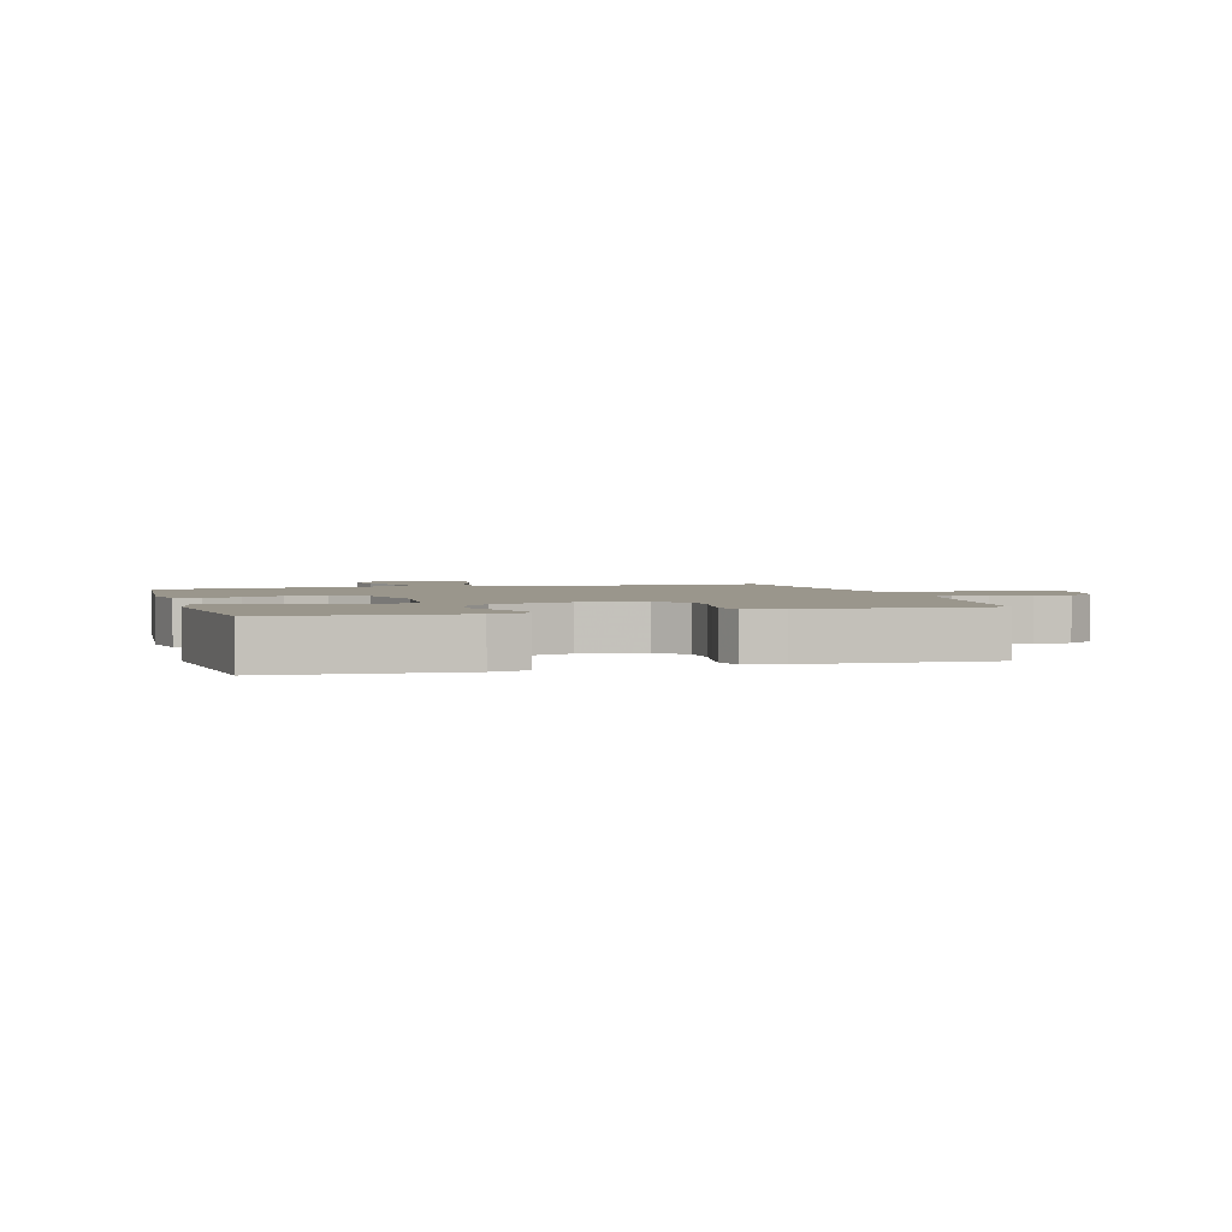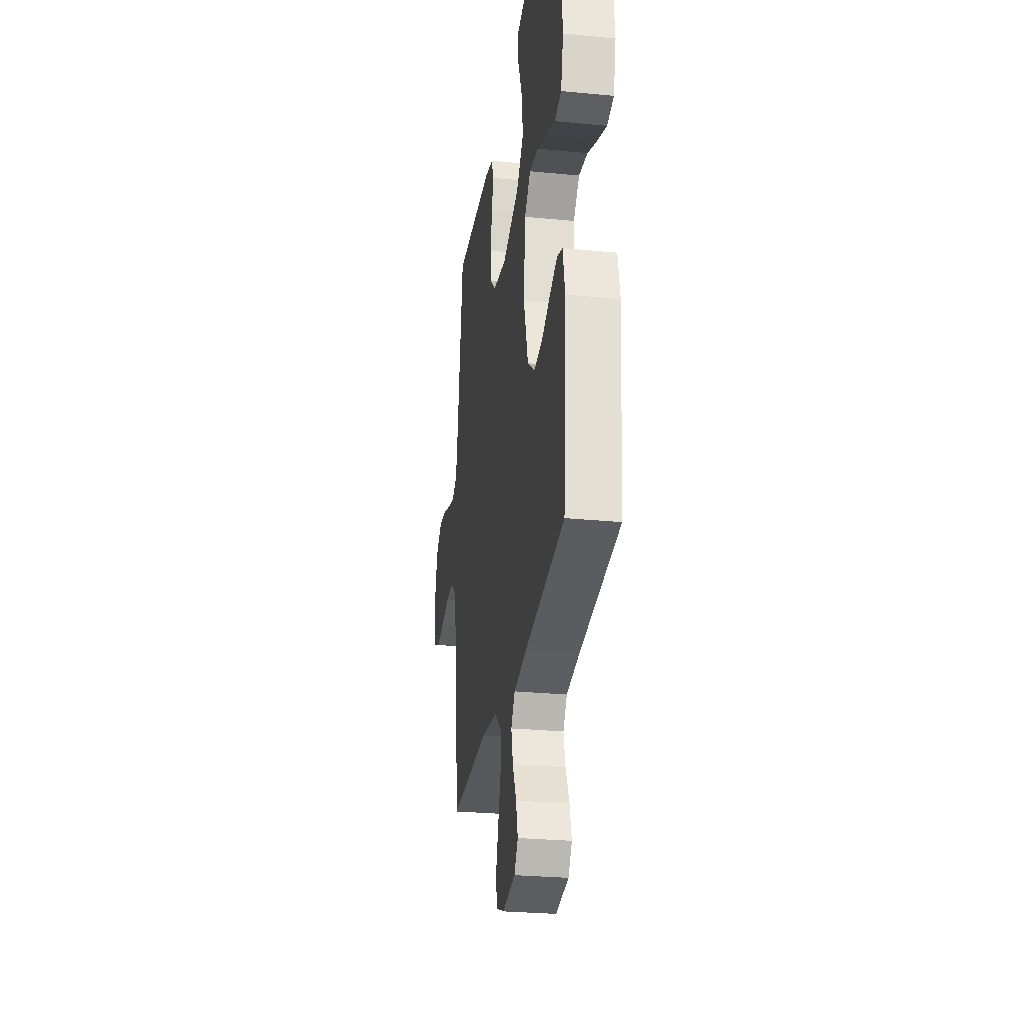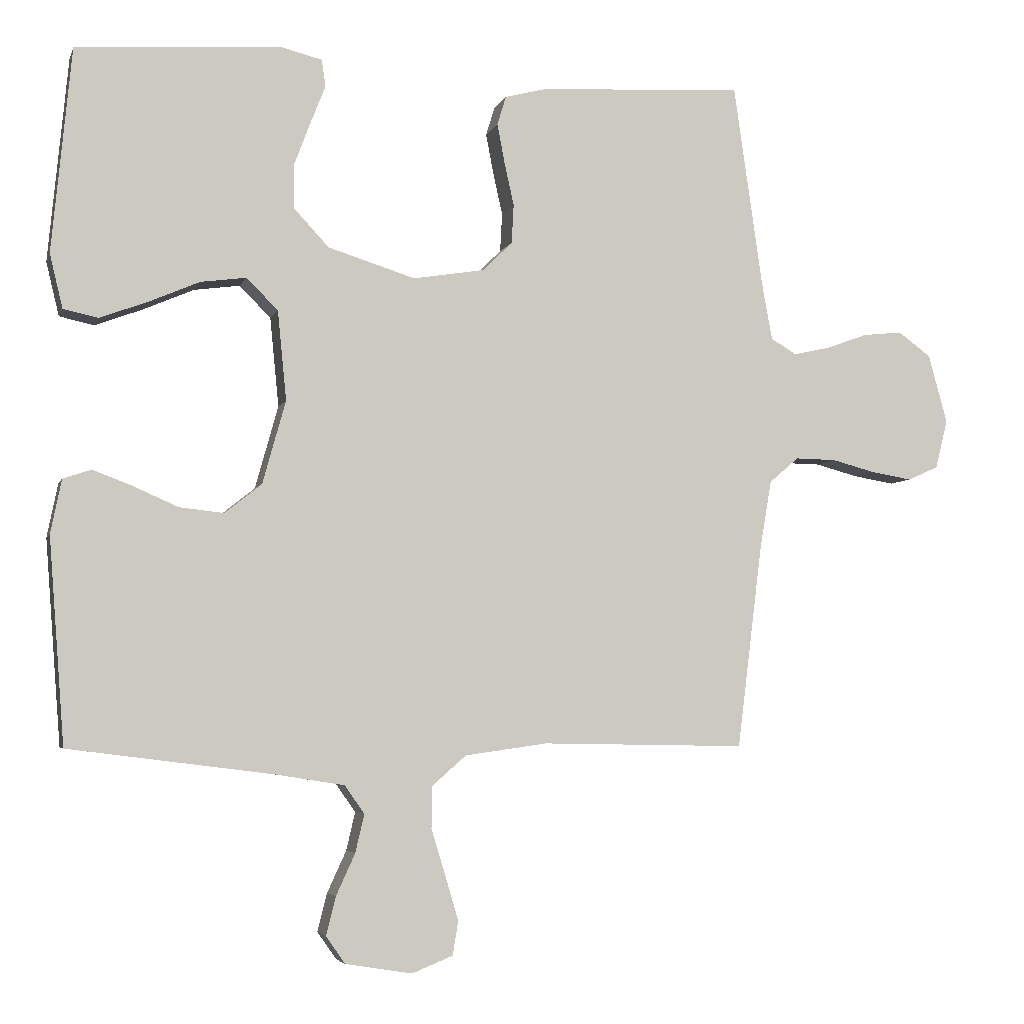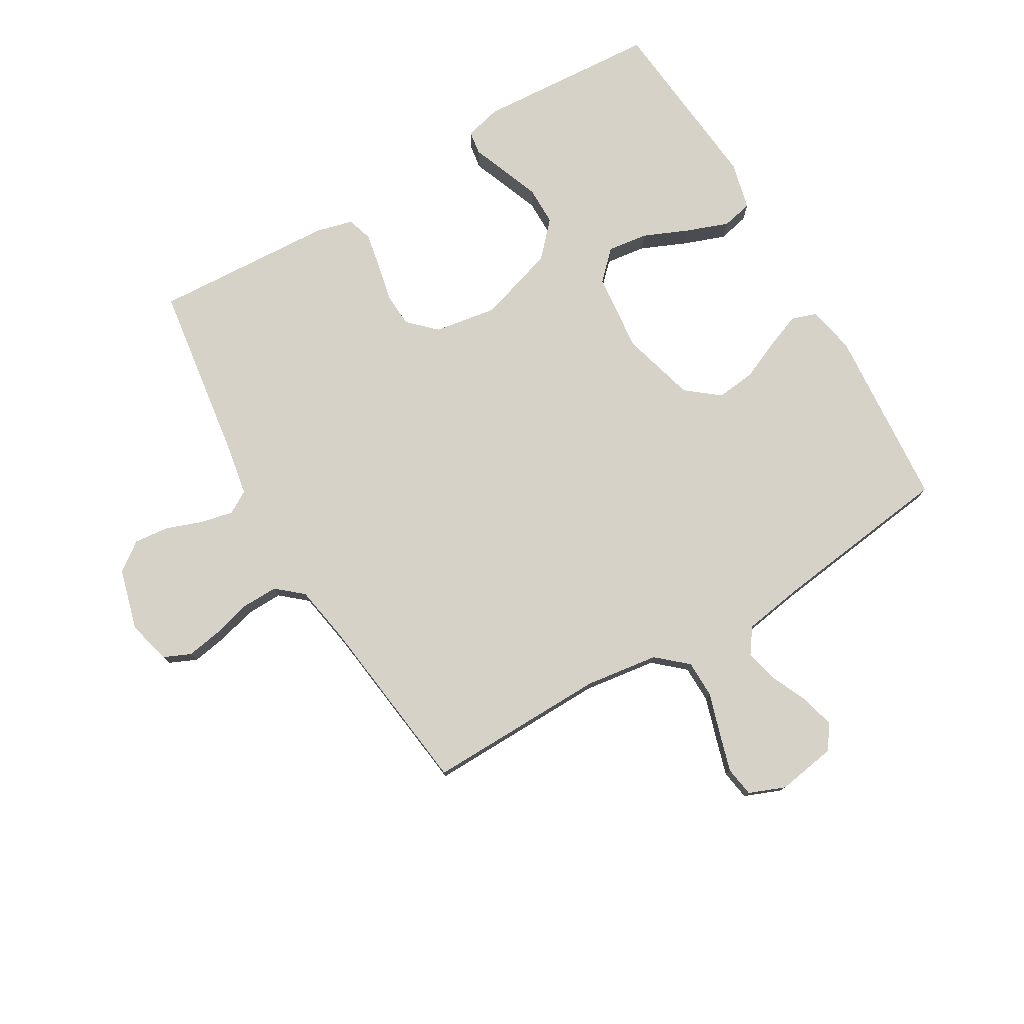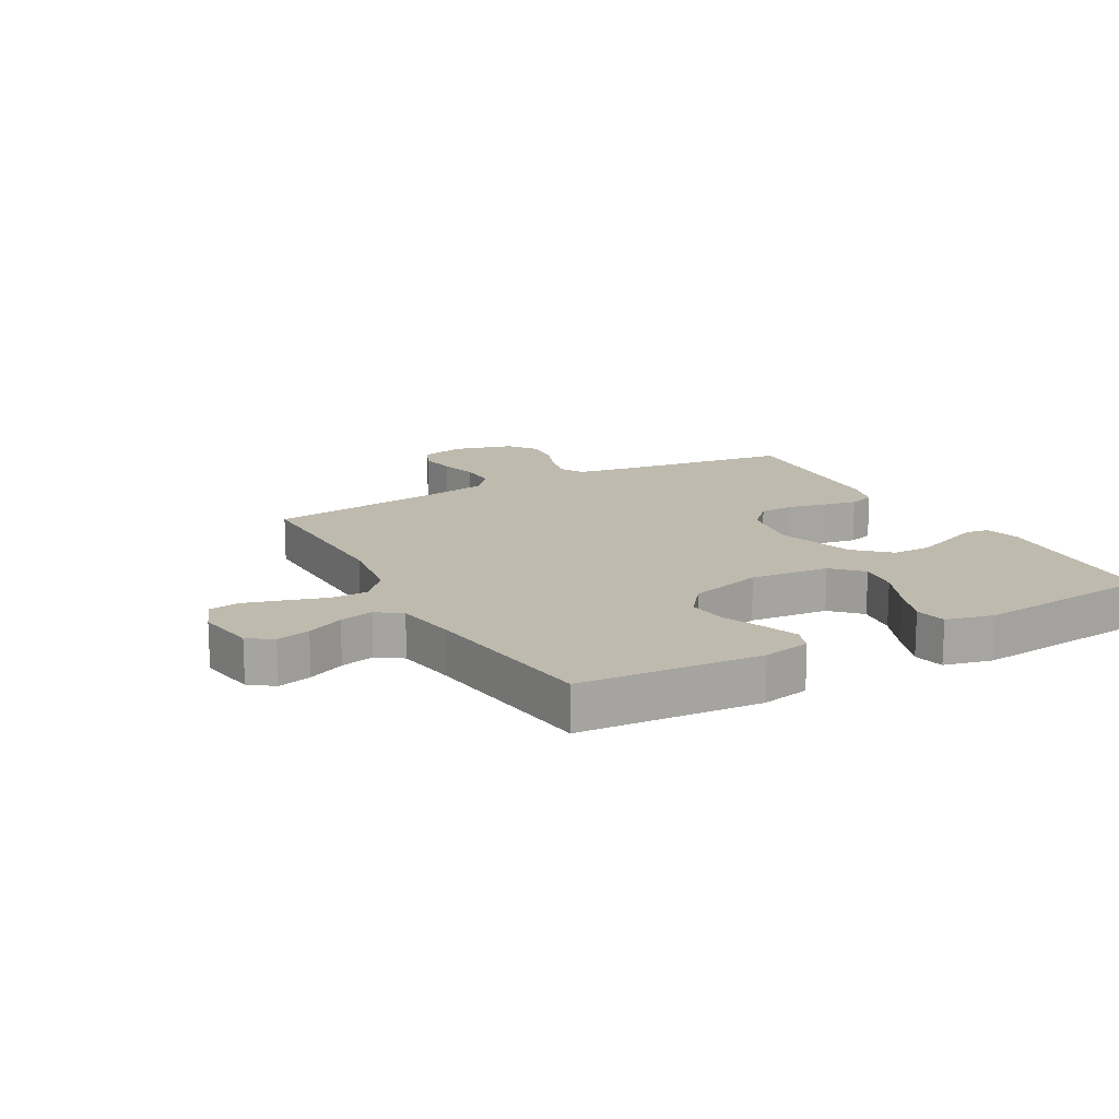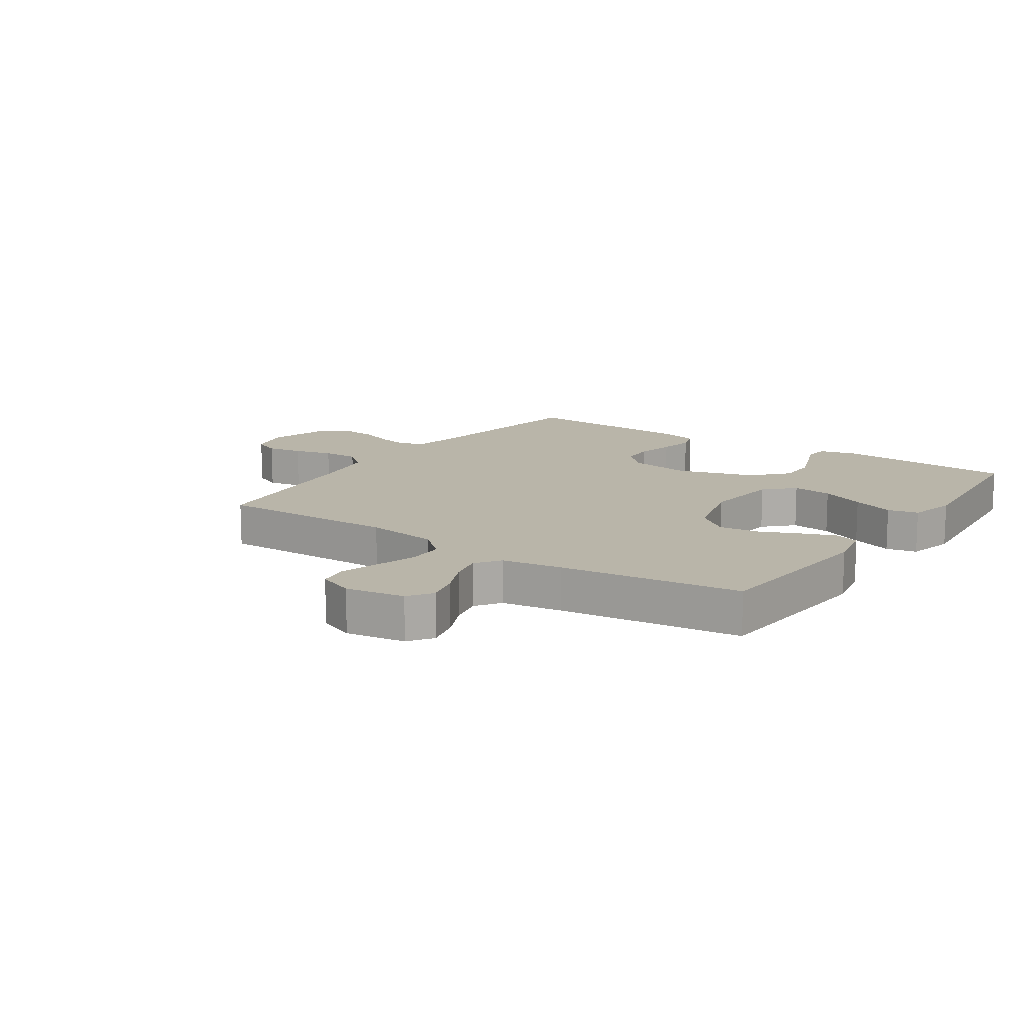
<metadata>
{"format":"obj","ext":"obj","renderer":"f3d","projection":"perspective","resolution":1024,"background":"white","views":[{"elev":2.5,"azim":-16.2,"up":"+Y"},{"elev":-27.4,"azim":-98.5,"up":"+Z"},{"elev":-4.6,"azim":-14.5,"up":"+Z"},{"elev":77.7,"azim":149.5,"up":"+Y"},{"elev":15.6,"azim":-119.0,"up":"+Y"},{"elev":13.4,"azim":-145.6,"up":"+Y"}]}
</metadata>
<code>
v -0.5 0.07 -0.5
v -0.523 0.07 -0.2
v -0.507 0.07 -0.121
v -0.466 0.07 -0.107
v -0.408 0.07 -0.129
v -0.342 0.07 -0.158
v -0.277 0.07 -0.165
v -0.223 0.07 -0.122
v -0.189 0.07 0
v -0.202 0.07 0.131
v -0.248 0.07 0.177
v -0.315 0.07 0.168
v -0.389 0.07 0.136
v -0.459 0.07 0.11
v -0.51 0.07 0.121
v -0.529 0.07 0.2
v -0.5 0.07 0.5
v -0.2 0.07 0.52
v -0.14 0.07 0.505
v -0.134 0.07 0.466
v -0.156 0.07 0.41
v -0.18 0.07 0.347
v -0.18 0.07 0.283
v -0.128 0.07 0.227
v 0 0.07 0.187
v 0.104 0.07 0.204
v 0.148 0.07 0.247
v 0.151 0.07 0.304
v 0.137 0.07 0.367
v 0.126 0.07 0.425
v 0.139 0.07 0.467
v 0.2 0.07 0.483
v 0.5 0.07 0.5
v 0.543 0.07 0.2
v 0.558 0.07 0.118
v 0.596 0.07 0.096
v 0.65 0.07 0.108
v 0.71 0.07 0.13
v 0.768 0.07 0.136
v 0.816 0.07 0.101
v 0.844 0.07 0
v 0.826 0.07 -0.072
v 0.781 0.07 -0.092
v 0.721 0.07 -0.082
v 0.657 0.07 -0.065
v 0.597 0.07 -0.064
v 0.554 0.07 -0.101
v 0.537 0.07 -0.2
v 0.5 0.07 -0.5
v 0.2 0.07 -0.495
v 0.079 0.07 -0.512
v 0.029 0.07 -0.556
v 0.028 0.07 -0.618
v 0.049 0.07 -0.686
v 0.068 0.07 -0.75
v 0.06 0.07 -0.8
v 0 0.07 -0.824
v -0.098 0.07 -0.808
v -0.126 0.07 -0.768
v -0.112 0.07 -0.712
v -0.084 0.07 -0.651
v -0.071 0.07 -0.595
v -0.1 0.07 -0.554
v -0.2 0.07 -0.538
v -0.5 0 -0.5
v -0.523 0 -0.2
v -0.507 0 -0.121
v -0.466 0 -0.107
v -0.408 0 -0.129
v -0.342 0 -0.158
v -0.277 0 -0.165
v -0.223 0 -0.122
v -0.189 0 0
v -0.202 0 0.131
v -0.248 0 0.177
v -0.315 0 0.168
v -0.389 0 0.136
v -0.459 0 0.11
v -0.51 0 0.121
v -0.529 0 0.2
v -0.5 0 0.5
v -0.2 0 0.52
v -0.14 0 0.505
v -0.134 0 0.466
v -0.156 0 0.41
v -0.18 0 0.347
v -0.18 0 0.283
v -0.128 0 0.227
v 0 0 0.187
v 0.104 0 0.204
v 0.148 0 0.247
v 0.151 0 0.304
v 0.137 0 0.367
v 0.126 0 0.425
v 0.139 0 0.467
v 0.2 0 0.483
v 0.5 0 0.5
v 0.543 0 0.2
v 0.558 0 0.118
v 0.596 0 0.096
v 0.65 0 0.108
v 0.71 0 0.13
v 0.768 0 0.136
v 0.816 0 0.101
v 0.844 0 0
v 0.826 0 -0.072
v 0.781 0 -0.092
v 0.721 0 -0.082
v 0.657 0 -0.065
v 0.597 0 -0.064
v 0.554 0 -0.101
v 0.537 0 -0.2
v 0.5 0 -0.5
v 0.2 0 -0.495
v 0.079 0 -0.512
v 0.029 0 -0.556
v 0.028 0 -0.618
v 0.049 0 -0.686
v 0.068 0 -0.75
v 0.06 0 -0.8
v 0 0 -0.824
v -0.098 0 -0.808
v -0.126 0 -0.768
v -0.112 0 -0.712
v -0.084 0 -0.651
v -0.071 0 -0.595
v -0.1 0 -0.554
v -0.2 0 -0.538
f 58 59 60 61
f 58 61 62
f 57 58 62
f 56 57 62
f 53 54 55 56
f 53 56 62
f 52 53 62 63
f 48 49 50
f 47 48 50 51
f 42 43 44 45
f 40 41 42 45
f 40 45 46
f 37 38 39 40
f 36 37 40 46
f 35 36 46 47
f 31 32 33 34
f 28 29 30 31
f 28 31 34 35
f 18 19 20 21
f 18 21 22
f 17 18 22 23
f 12 13 14 15
f 12 15 16 17
f 3 4 5 6
f 1 2 3 6
f 64 1 6 7
f 51 52 63 64
f 51 64 7 8
f 47 51 8 9
f 27 28 35 47
f 26 27 47
f 25 26 47 9
f 24 25 9 10
f 23 24 10 11
f 11 12 17 23
f 125 124 123 122
f 126 125 122
f 126 122 121
f 126 121 120
f 120 119 118 117
f 126 120 117
f 127 126 117 116
f 114 113 112
f 115 114 112 111
f 109 108 107 106
f 109 106 105 104
f 110 109 104
f 104 103 102 101
f 110 104 101 100
f 111 110 100 99
f 98 97 96 95
f 95 94 93 92
f 99 98 95 92
f 85 84 83 82
f 86 85 82
f 87 86 82 81
f 79 78 77 76
f 81 80 79 76
f 70 69 68 67
f 70 67 66 65
f 71 70 65 128
f 128 127 116 115
f 72 71 128 115
f 73 72 115 111
f 111 99 92 91
f 111 91 90
f 73 111 90 89
f 74 73 89 88
f 75 74 88 87
f 87 81 76 75
f 1 65 66 2
f 2 66 67 3
f 3 67 68 4
f 4 68 69 5
f 5 69 70 6
f 6 70 71 7
f 7 71 72 8
f 8 72 73 9
f 9 73 74 10
f 10 74 75 11
f 11 75 76 12
f 12 76 77 13
f 13 77 78 14
f 14 78 79 15
f 15 79 80 16
f 16 80 81 17
f 17 81 82 18
f 18 82 83 19
f 19 83 84 20
f 20 84 85 21
f 21 85 86 22
f 22 86 87 23
f 23 87 88 24
f 24 88 89 25
f 25 89 90 26
f 26 90 91 27
f 27 91 92 28
f 28 92 93 29
f 29 93 94 30
f 30 94 95 31
f 31 95 96 32
f 32 96 97 33
f 33 97 98 34
f 34 98 99 35
f 35 99 100 36
f 36 100 101 37
f 37 101 102 38
f 38 102 103 39
f 39 103 104 40
f 40 104 105 41
f 41 105 106 42
f 42 106 107 43
f 43 107 108 44
f 44 108 109 45
f 45 109 110 46
f 46 110 111 47
f 47 111 112 48
f 48 112 113 49
f 49 113 114 50
f 50 114 115 51
f 51 115 116 52
f 52 116 117 53
f 53 117 118 54
f 54 118 119 55
f 55 119 120 56
f 56 120 121 57
f 57 121 122 58
f 58 122 123 59
f 59 123 124 60
f 60 124 125 61
f 61 125 126 62
f 62 126 127 63
f 63 127 128 64
f 64 128 65 1

</code>
